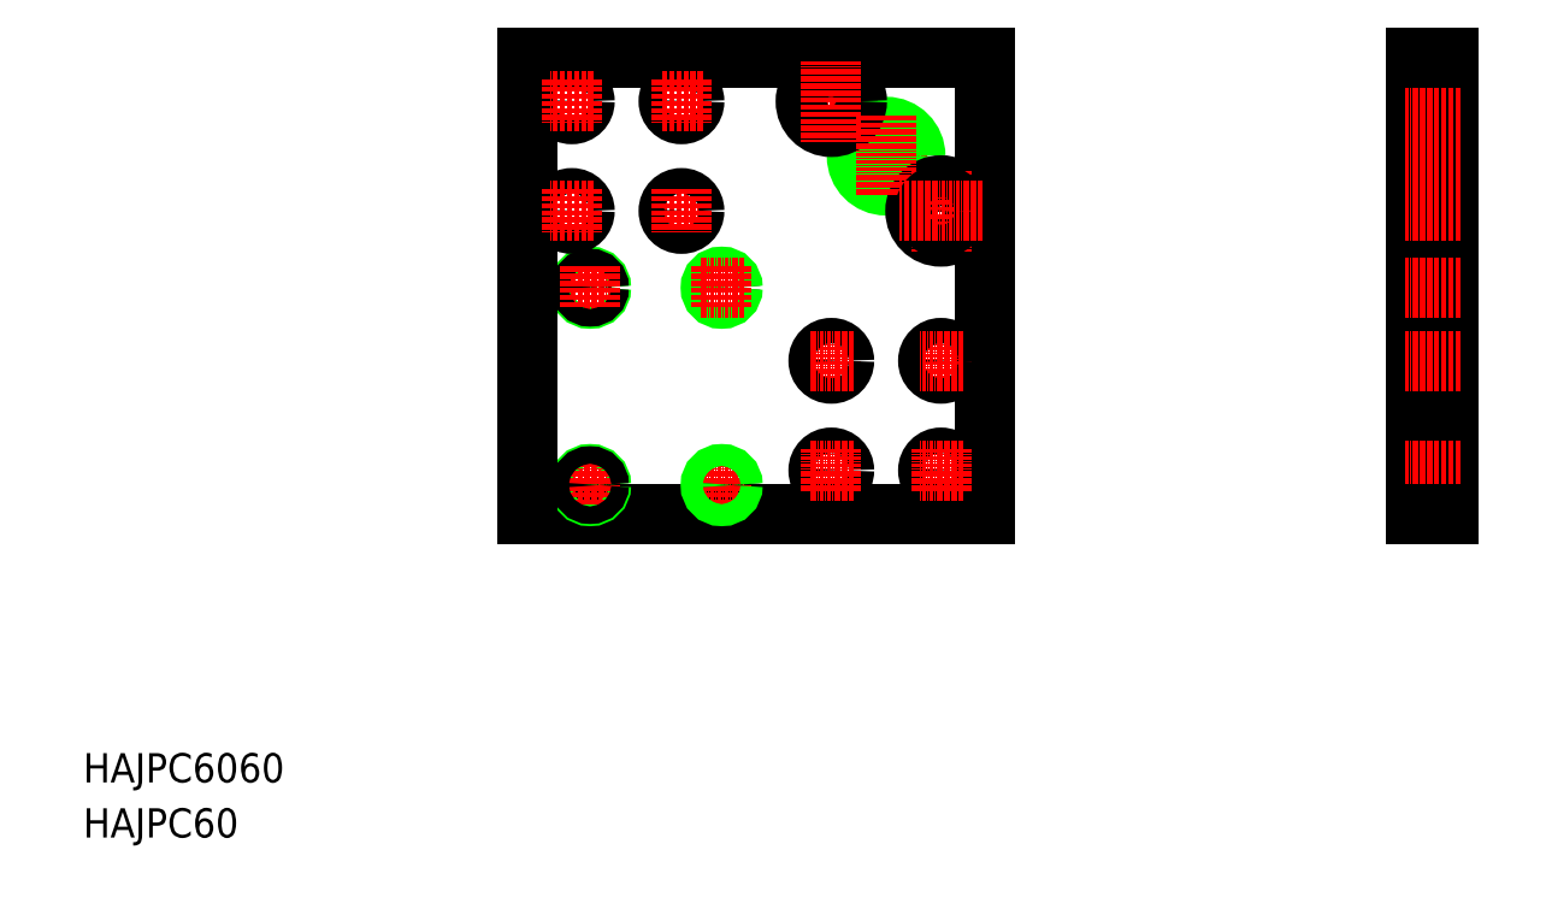
<metadata>
{"format":"dxf","ext":"dxf","renderer":"ezdxf+matplotlib","layout":"modelspace","background":"white","min_lineweight":24,"dpi":150}
</metadata>
<code>
0
SECTION
2
ENTITIES
0
LINE
8
0
10
246.7
20
228.4
30
0
11
121.7
21
228.4
31
0
0
LINE
8
0
10
246.7
20
103.4
30
0
11
121.7
21
103.4
31
0
0
CIRCLE
8
0
10
138.7
20
165.4
30
0
40
3
0
LINE
8
CENTER
10
144.7
20
165.4
30
0
11
132.7
21
165.4
31
0
0
LINE
8
CENTER
10
144.7
20
111.4
30
0
11
132.7
21
111.4
31
0
0
CIRCLE
8
0
10
138.7
20
111.4
30
0
40
3
0
TEXT
8
0
10
-3.153e-07
20
14.93
30
0
40
8
1
HAJPC60
0
TEXT
8
0
10
-3.153e-07
20
30
30
0
40
8
1
HAJPC6060
0
CIRCLE
8
0
10
138.7
20
165.4
30
0
40
2.4
0
LINE
8
0
10
121.7
20
228.4
30
0
11
121.7
21
103.4
31
0
0
LINE
8
CENTER
10
138.7
20
171.4
30
0
11
138.7
21
159.4
31
0
0
LINE
8
CENTER
10
138.7
20
117.4
30
0
11
138.7
21
105.4
31
0
0
CIRCLE
8
0
10
138.7
20
111.4
30
0
40
2.4
0
CIRCLE
8
0
10
133.7
20
216.4
30
0
40
3.5
0
LINE
8
CENTER
10
133.7
20
222.4
30
0
11
133.7
21
210.4
31
0
0
CIRCLE
8
0
10
133.7
20
186.4
30
0
40
3.5
0
LINE
8
CENTER
10
139.7
20
186.4
30
0
11
127.7
21
186.4
31
0
0
LINE
8
CENTER
10
133.7
20
192.4
30
0
11
133.7
21
180.4
31
0
0
LINE
8
CENTER
10
139.7
20
216.4
30
0
11
127.7
21
216.4
31
0
0
LINE
8
0
10
246.7
20
228.4
30
0
11
246.7
21
103.4
31
0
0
CIRCLE
8
0
10
174.7
20
165.4
30
0
40
2.4
0
CIRCLE
8
0
10
174.7
20
165.4
30
0
40
3
0
LINE
8
CENTER
10
174.7
20
171.4
30
0
11
174.7
21
159.4
31
0
0
CIRCLE
8
0
10
204.7
20
115.4
30
0
40
3.5
0
LINE
8
CENTER
10
204.7
20
121.4
30
0
11
204.7
21
109.4
31
0
0
LINE
8
CENTER
10
174.7
20
117.4
30
0
11
174.7
21
105.4
31
0
0
LINE
8
CENTER
10
180.7
20
111.4
30
0
11
168.7
21
111.4
31
0
0
CIRCLE
8
0
10
174.7
20
111.4
30
0
40
2.4
0
CIRCLE
8
0
10
174.7
20
111.4
30
0
40
3
0
LINE
8
CENTER
10
210.7
20
115.4
30
0
11
198.7
21
115.4
31
0
0
LINE
8
CENTER
10
180.7
20
165.4
30
0
11
168.7
21
165.4
31
0
0
LINE
8
CENTER
10
204.7
20
151.4
30
0
11
204.7
21
139.4
31
0
0
CIRCLE
8
0
10
204.7
20
145.4
30
0
40
3.5
0
LINE
8
CENTER
10
210.7
20
145.4
30
0
11
198.7
21
145.4
31
0
0
CIRCLE
8
0
10
234.7
20
115.4
30
0
40
3.5
0
LINE
8
CENTER
10
234.7
20
121.4
30
0
11
234.7
21
109.4
31
0
0
LINE
8
CENTER
10
240.7
20
115.4
30
0
11
228.7
21
115.4
31
0
0
LINE
8
CENTER
10
234.7
20
151.4
30
0
11
234.7
21
139.4
31
0
0
CIRCLE
8
0
10
234.7
20
145.4
30
0
40
3.5
0
LINE
8
CENTER
10
240.7
20
145.4
30
0
11
228.7
21
145.4
31
0
0
CIRCLE
8
0
10
219.7
20
201.4
30
0
40
6.4
0
LINE
8
CENTER
10
215.9
20
216.4
30
0
11
193.4
21
216.4
31
0
0
LINE
8
CENTER
10
230.9
20
201.4
30
0
11
208.4
21
201.4
31
0
0
CIRCLE
8
0
10
219.7
20
201.4
30
0
40
8
0
CIRCLE
8
0
10
163.7
20
216.4
30
0
40
3.5
0
CIRCLE
8
0
10
204.7
20
216.4
30
0
40
4.5
0
CIRCLE
8
0
10
204.7
20
216.4
30
0
40
7
0
LINE
8
CENTER
10
204.7
20
227.4
30
0
11
204.7
21
205.3
31
0
0
LINE
8
CENTER
10
163.7
20
222.4
30
0
11
163.7
21
210.4
31
0
0
LINE
8
CENTER
10
169.7
20
186.4
30
0
11
157.7
21
186.4
31
0
0
CIRCLE
8
0
10
163.7
20
186.4
30
0
40
3.5
0
LINE
8
CENTER
10
163.7
20
192.4
30
0
11
163.7
21
180.4
31
0
0
LINE
8
CENTER
10
169.7
20
216.4
30
0
11
157.7
21
216.4
31
0
0
LINE
8
0
10
184.2
20
228.4
30
0
11
184.2
21
228.4
31
0
0
CIRCLE
8
0
10
234.7
20
186.4
30
0
40
7
0
LINE
8
CENTER
10
234.7
20
197.4
30
0
11
234.7
21
175.3
31
0
0
LINE
8
CENTER
10
219.7
20
212.4
30
0
11
219.7
21
190.3
31
0
0
CIRCLE
8
0
10
234.7
20
186.4
30
0
40
4.5
0
LINE
8
CENTER
10
245.9
20
186.4
30
0
11
223.4
21
186.4
31
0
0
LINE
8
0
10
215.4
20
228.4
30
0
11
215.4
21
228.4
31
0
0
LINE
8
0
10
373.7
20
228.4
30
0
11
373.7
21
103.4
31
0
0
LINE
8
0
10
364.7
20
228.4
30
0
11
364.7
21
103.4
31
0
0
LINE
8
CENTER
10
361.6
20
111.4
30
0
11
376.8
21
111.4
31
0
0
LINE
8
CENTER
10
361.6
20
115.4
30
0
11
376.8
21
115.4
31
0
0
LINE
8
CENTER
10
361.6
20
145.4
30
0
11
376.8
21
145.4
31
0
0
LINE
8
CENTER
10
361.6
20
165.4
30
0
11
376.8
21
165.4
31
0
0
LINE
8
0
10
364.7
20
103.4
30
0
11
373.7
21
103.4
31
0
0
LINE
8
CENTER
10
361.6
20
186.4
30
0
11
376.8
21
186.4
31
0
0
LINE
8
CENTER
10
361.6
20
216.4
30
0
11
376.8
21
216.4
31
0
0
LINE
8
CENTER
10
361.6
20
201.4
30
0
11
376.8
21
201.4
31
0
0
LINE
8
0
10
364.7
20
228.4
30
0
11
373.7
21
228.4
31
0
0
ENDSEC
0
EOF

</code>
